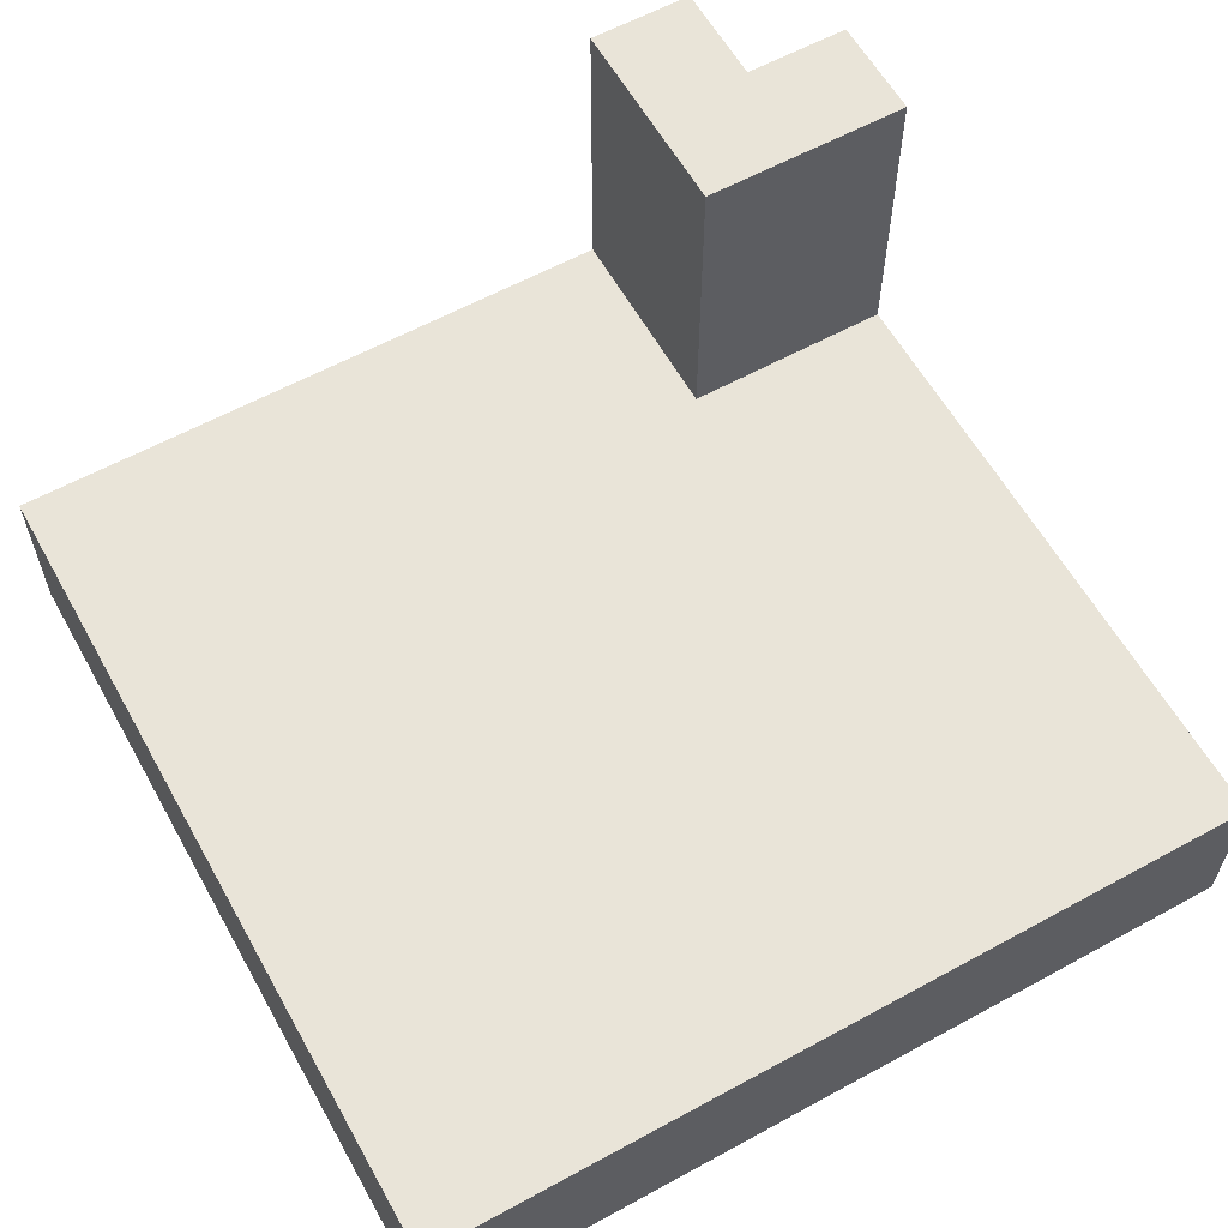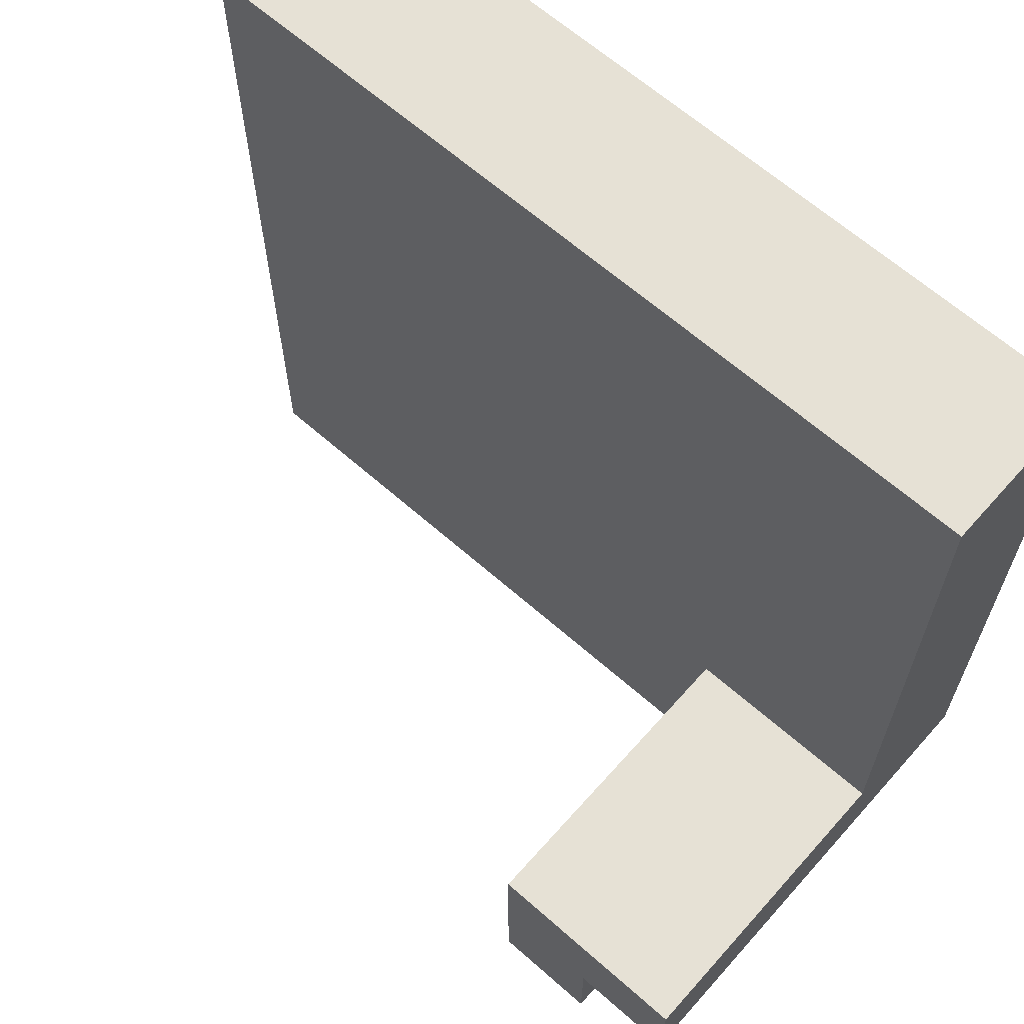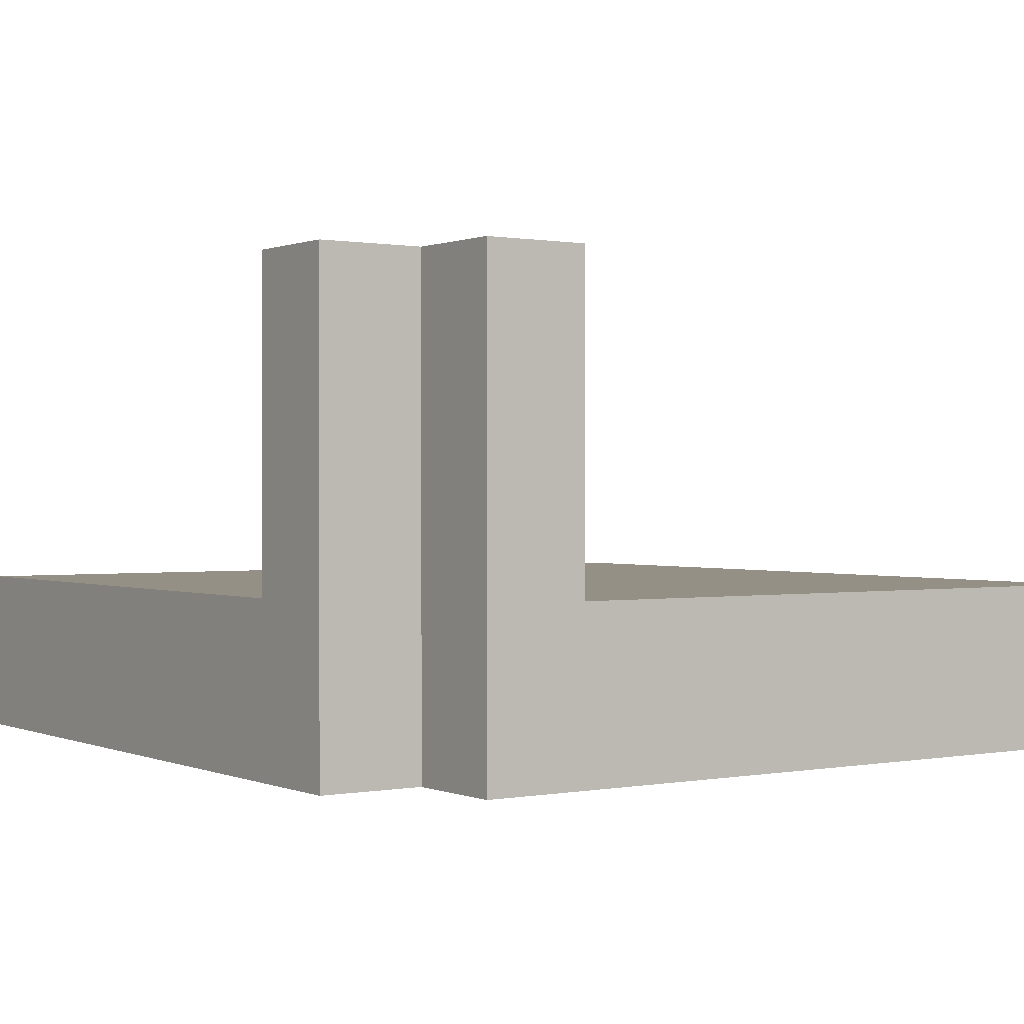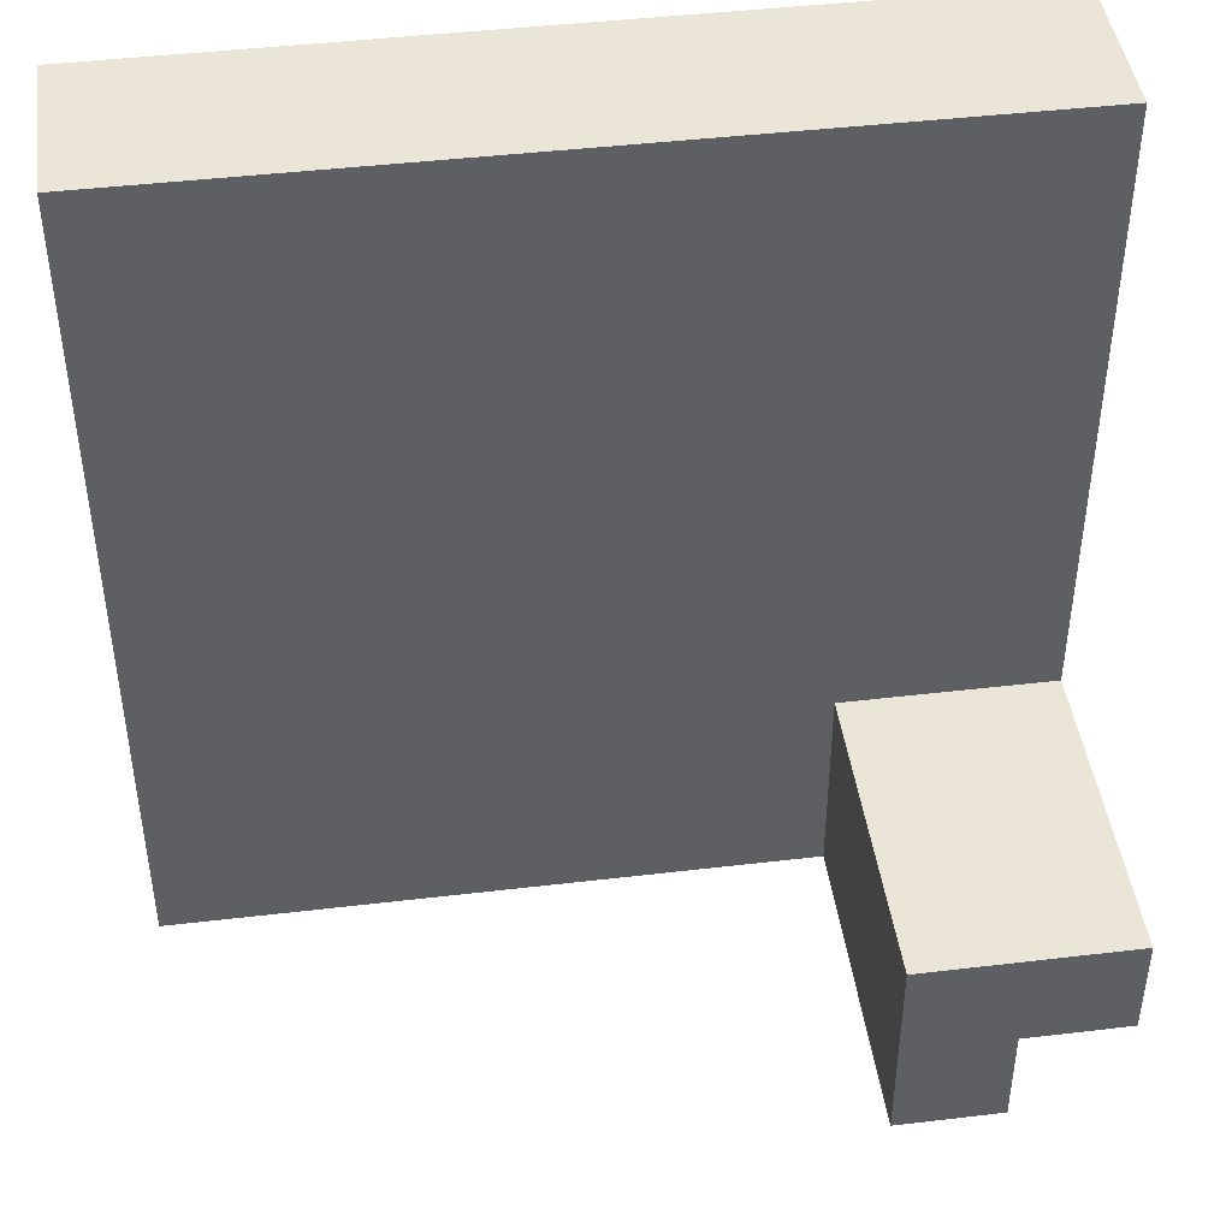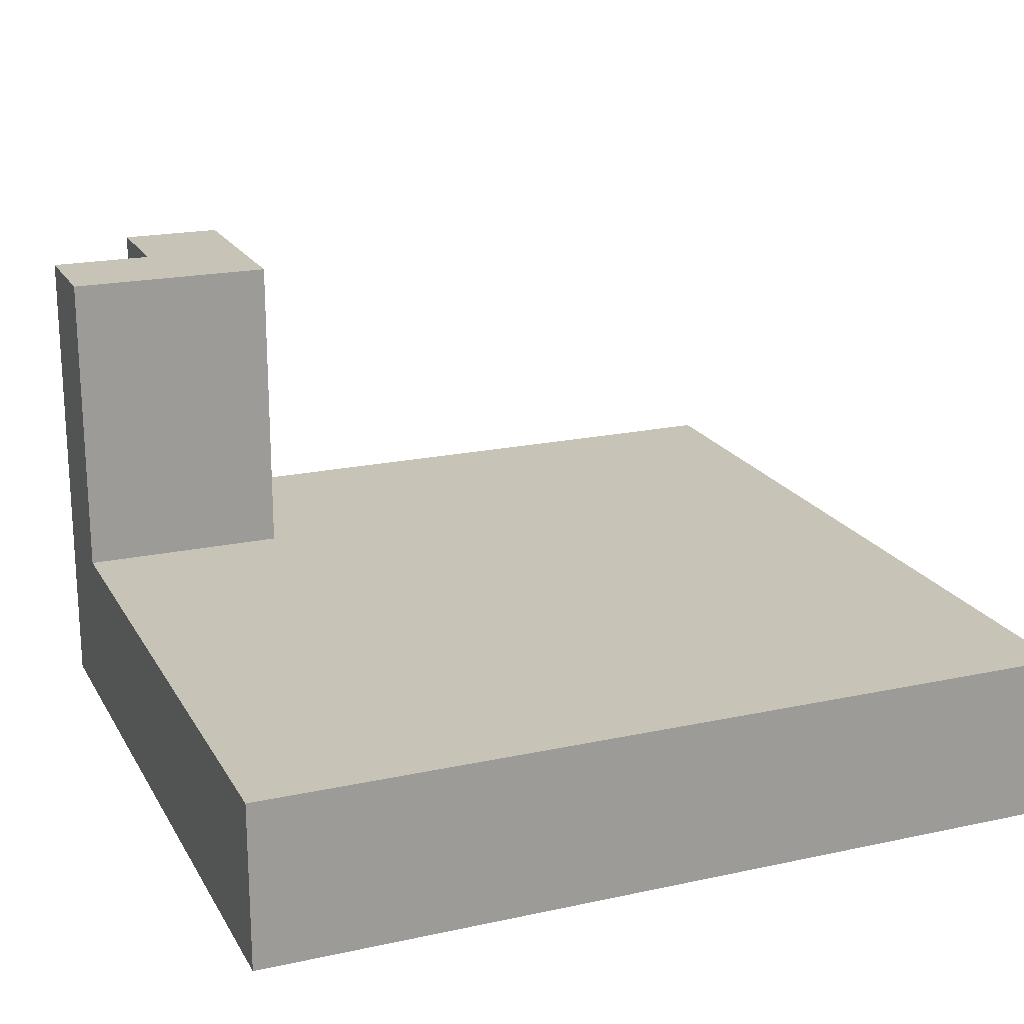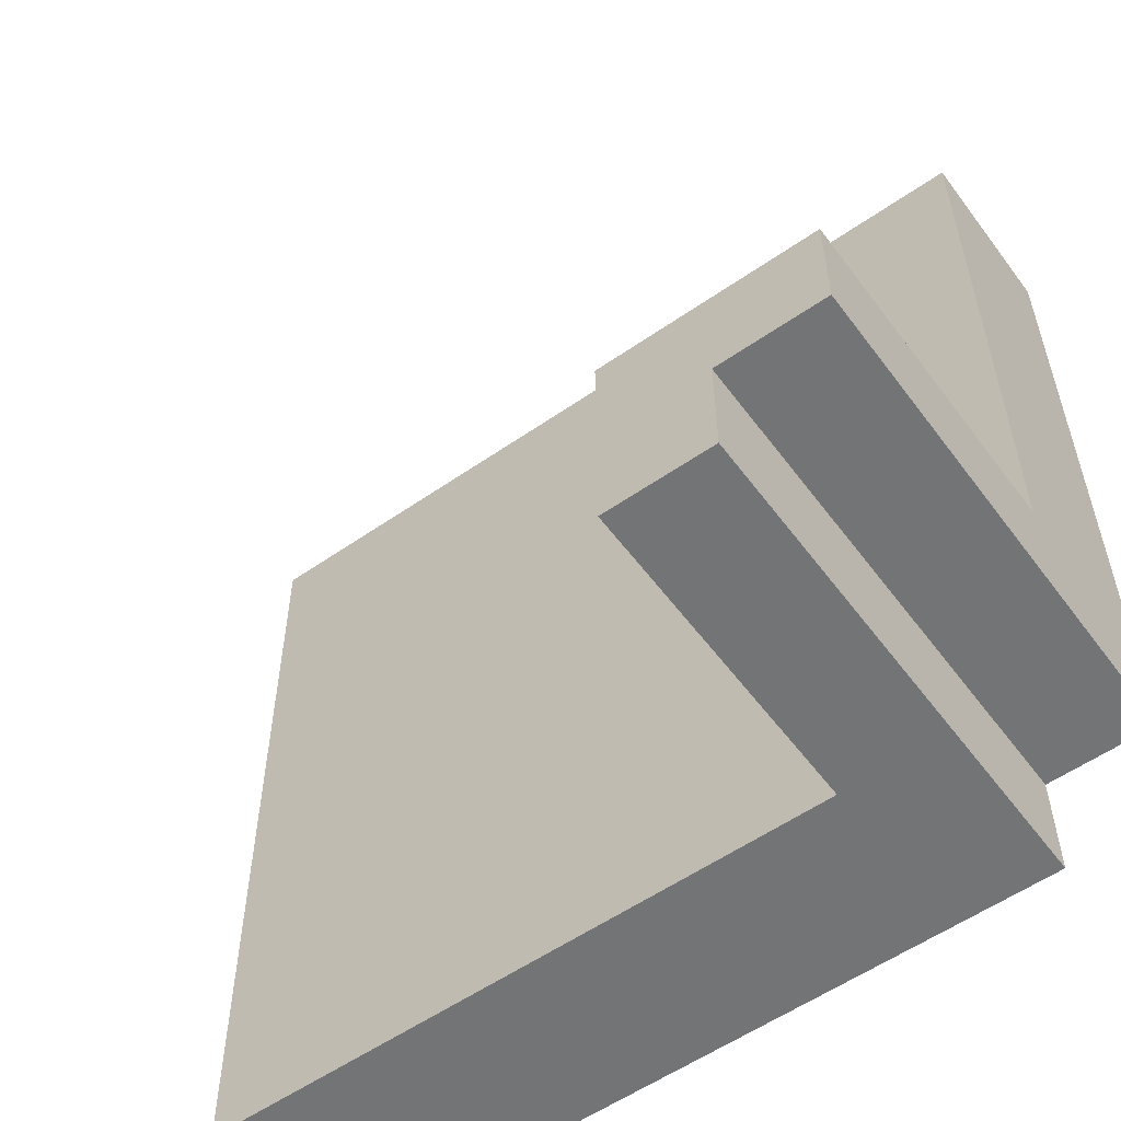
<metadata>
{"format":"obj","ext":"obj","renderer":"f3d","projection":"perspective","resolution":1024,"background":"white","views":[{"elev":60.3,"azim":60.8,"up":"+Y"},{"elev":64.4,"azim":-138.4,"up":"+Z"},{"elev":0.6,"azim":-124.5,"up":"+Y"},{"elev":44.3,"azim":172.1,"up":"+Z"},{"elev":19.8,"azim":-21.9,"up":"+Y"},{"elev":-56.2,"azim":-143.9,"up":"+Z"}]}
</metadata>
<code>
o Mesh1_Group1_Model.277
v -1.5 0 1.5
v -1.5 0 -1.125
v -1.125 0 -1.125
v 1.5 0.3 -1.5
v 1.5 0 1.5
v 1.5 0 -1.5
v -0.75 0.6 -1.5
v -0.75 0.3 -1.5
v -1.125 0 -1.5
v -1.125 1.73 -1.5
v -1.125 1.73 -1.125
v -0.75 1.73 -1.5
v -0.75 0.6 -0.75
v -1.5 1.73 -0.75
v -1.5 0.6 -0.75
v -1.5 0.3 -0.75
v -1.5 1.73 -1.125
v -1.5 0.3 1.5
v 1.5 0.3 1.5
v -0.75 1.73 -0.75
v -1.5 0.6 1.5
v 1.5 0.6 1.5
v 1.5 0.6 -1.5
f 1 2 3
f 4 5 6
f 7 8 9
f 10 3 11
f 12 10 11
f 13 14 15
f 16 15 2
f 11 2 17
f 18 5 19
f 7 20 13
f 9 6 3
f 6 5 3
f 5 1 3
f 4 19 5
f 4 6 8
f 6 9 8
f 9 10 7
f 10 12 7
f 10 9 3
f 17 14 11
f 14 20 11
f 20 12 11
f 13 20 14
f 14 17 15
f 17 2 15
f 2 1 16
f 1 18 16
f 11 3 2
f 18 1 5
f 7 12 20
f 13 21 22
f 8 23 4
f 19 23 22
f 18 22 21
f 15 18 21
f 22 23 13
f 23 7 13
f 13 15 21
f 8 7 23
f 19 4 23
f 18 19 22
f 15 16 18

</code>
